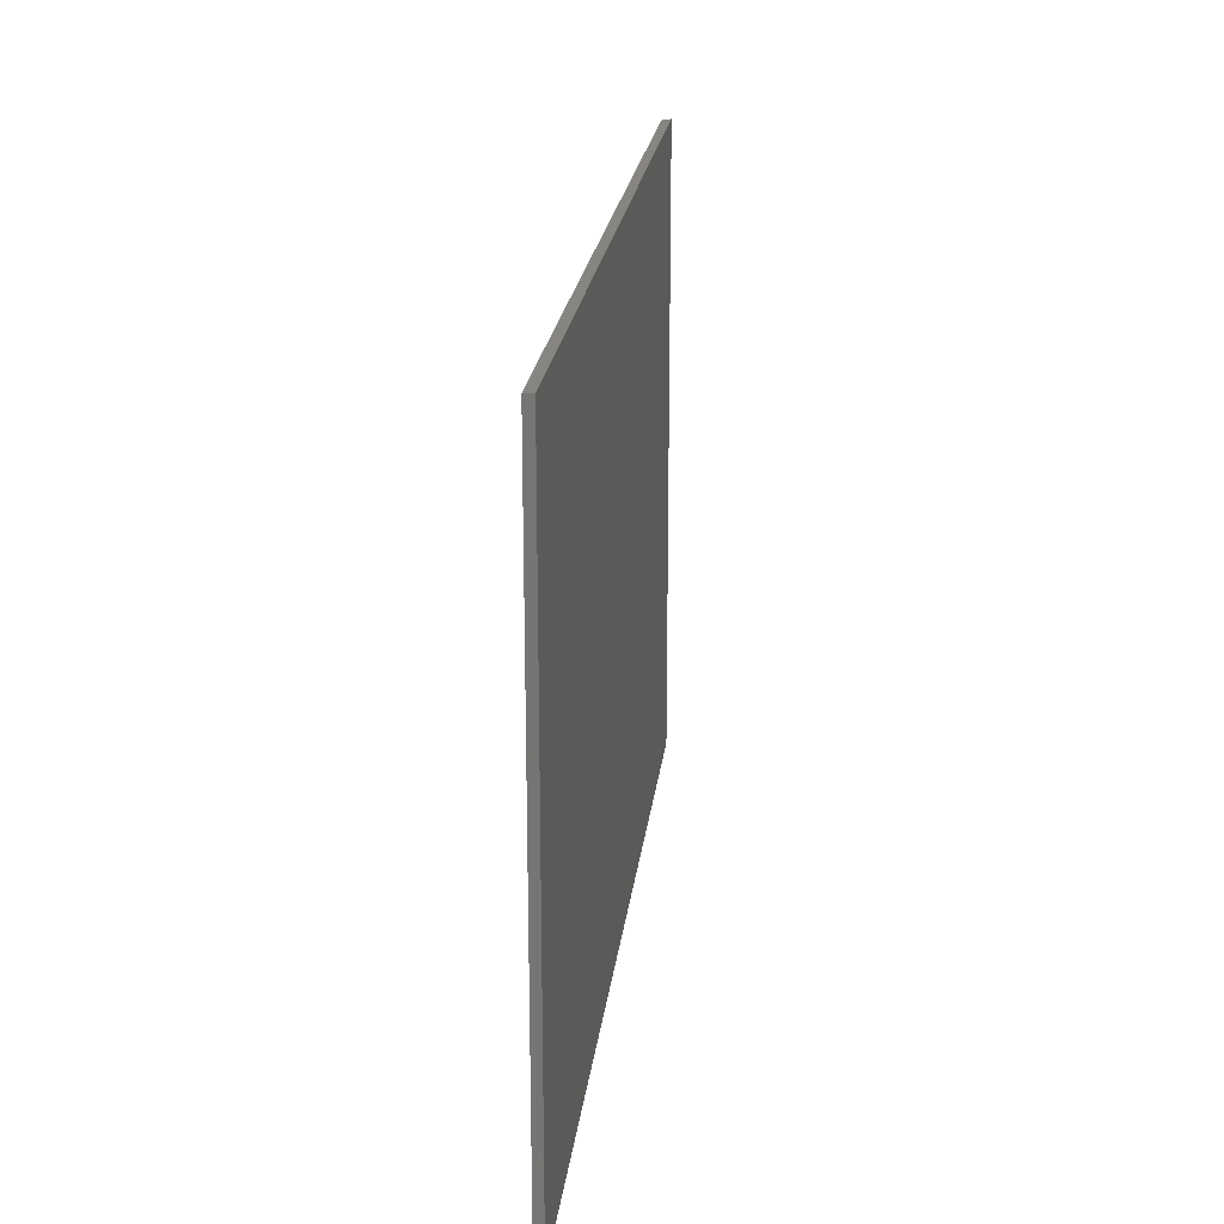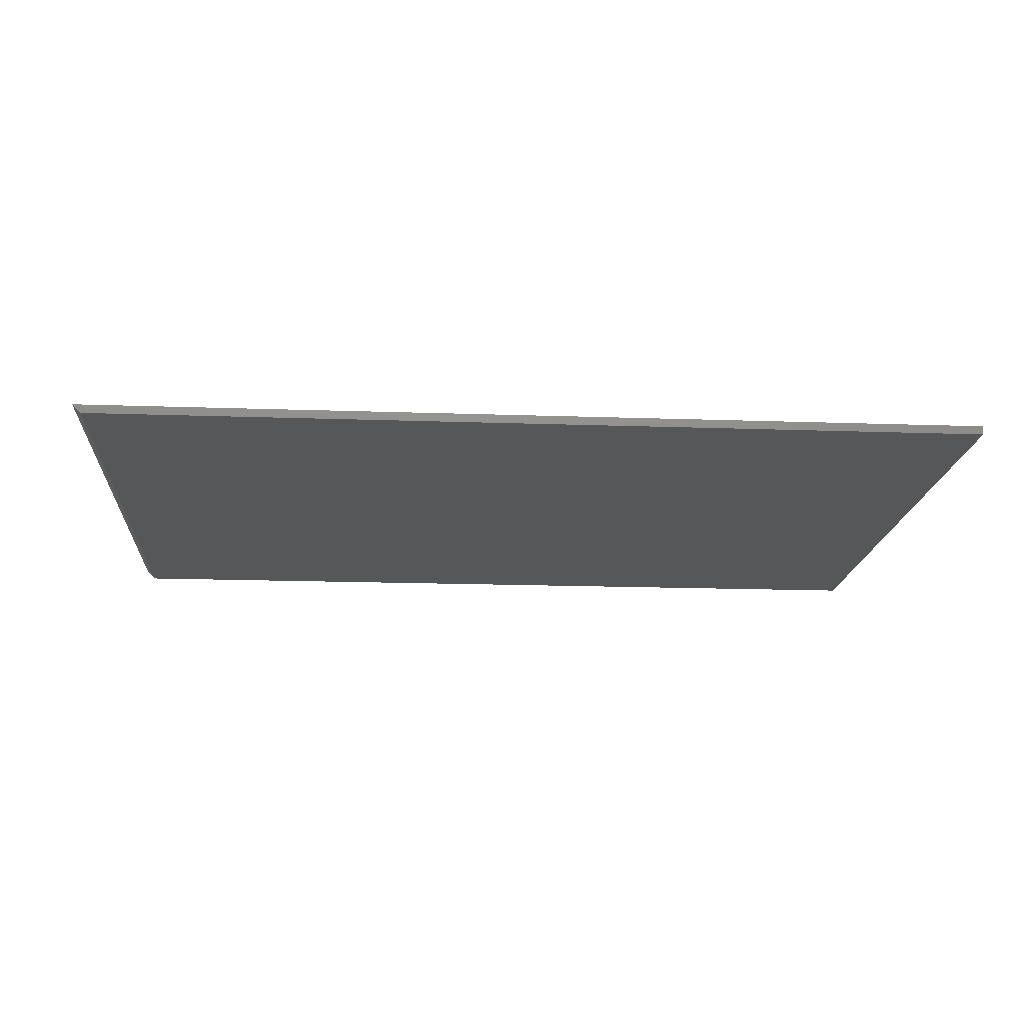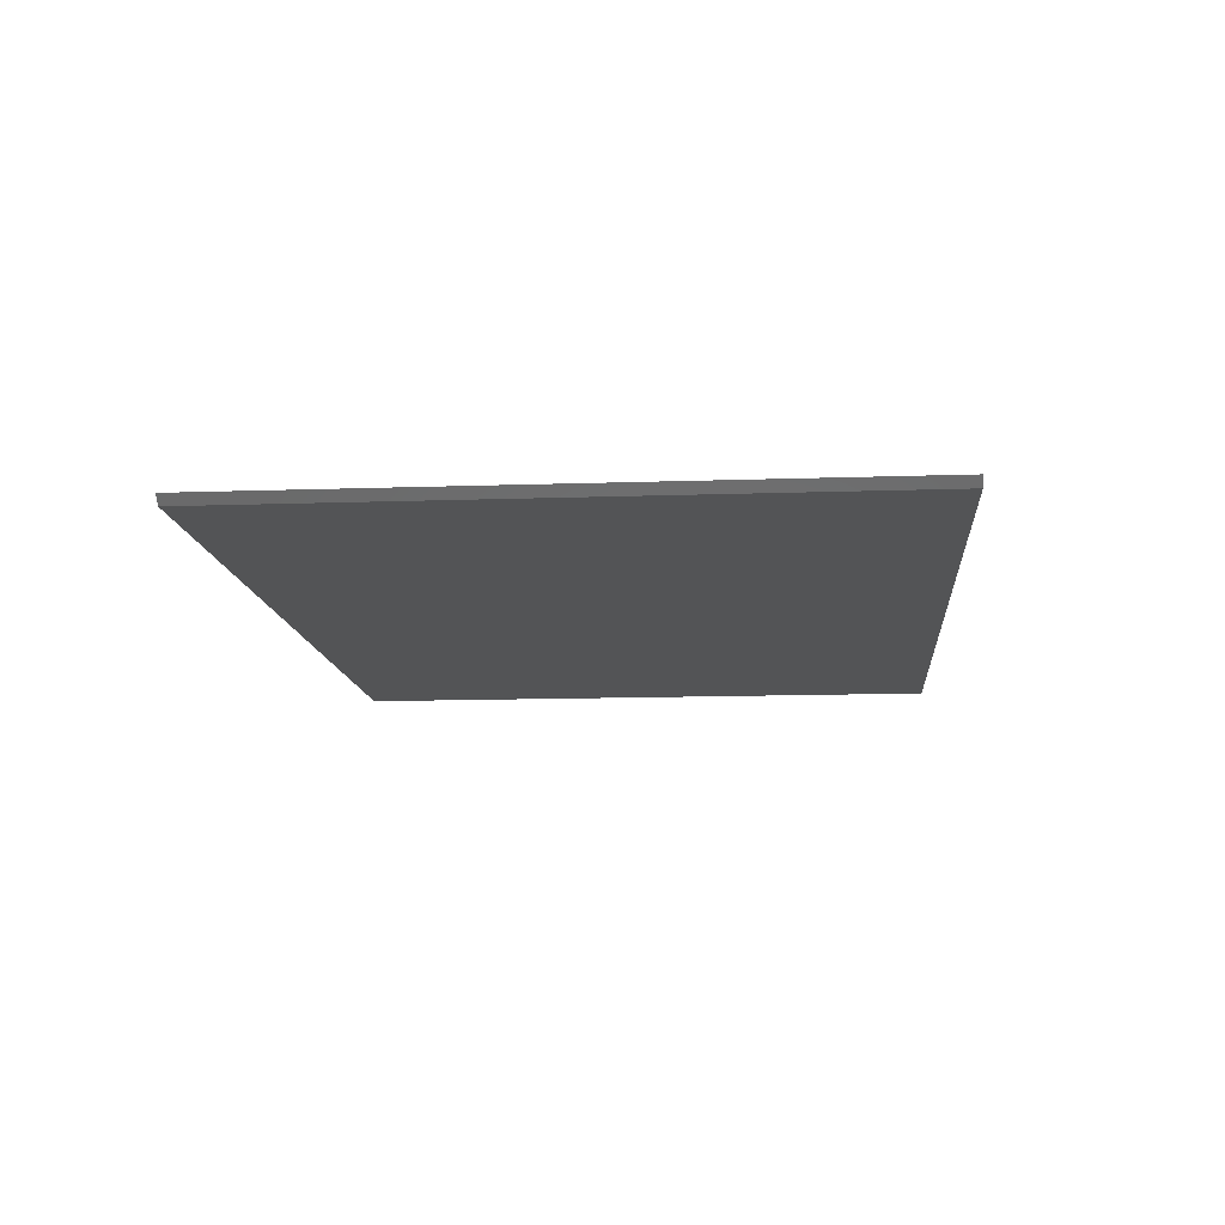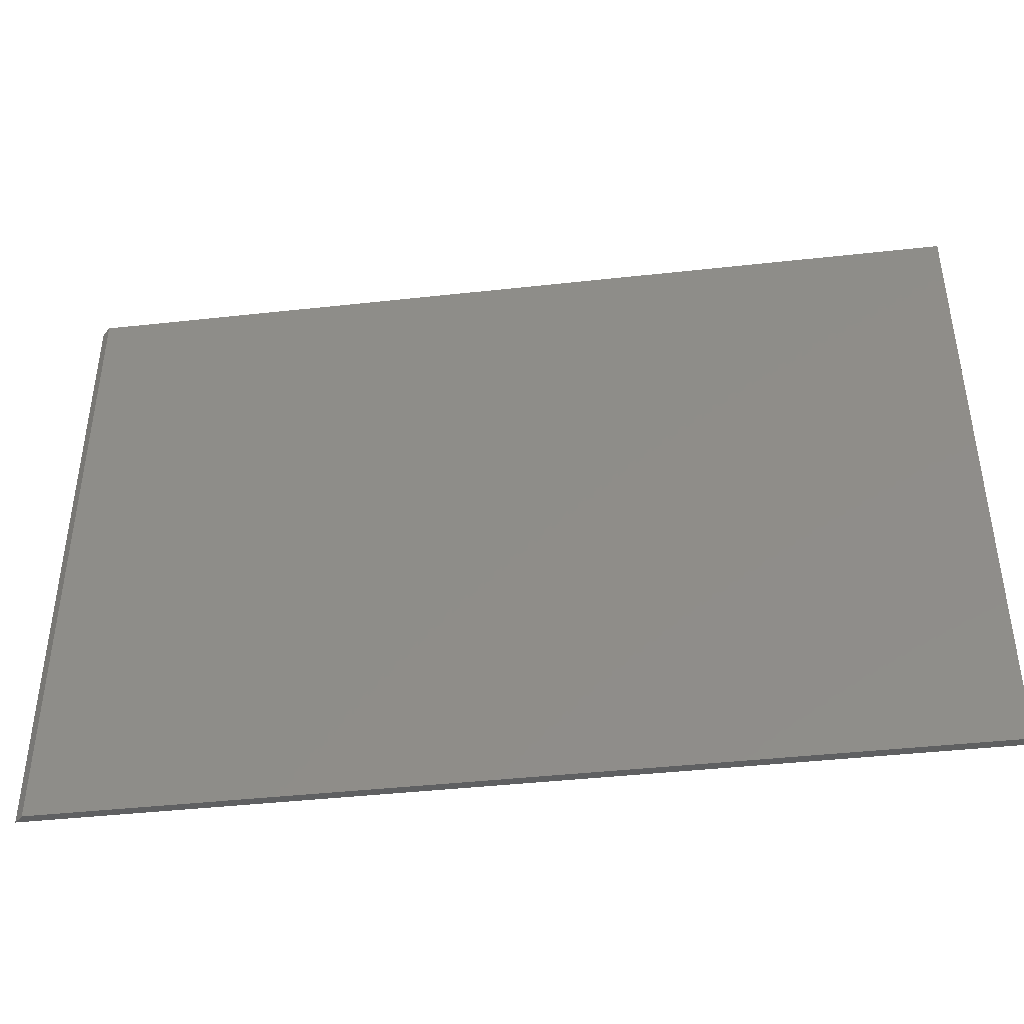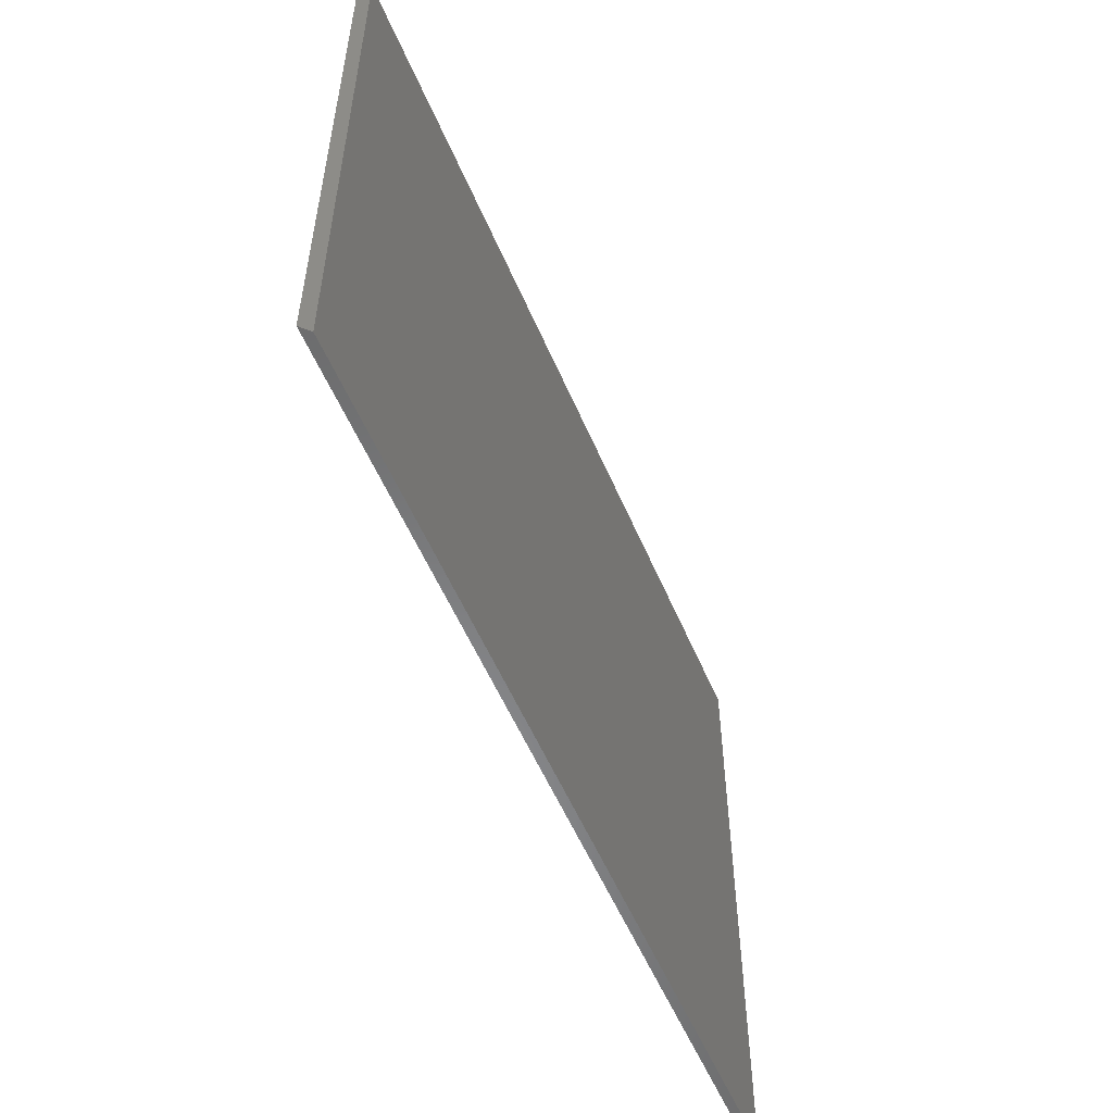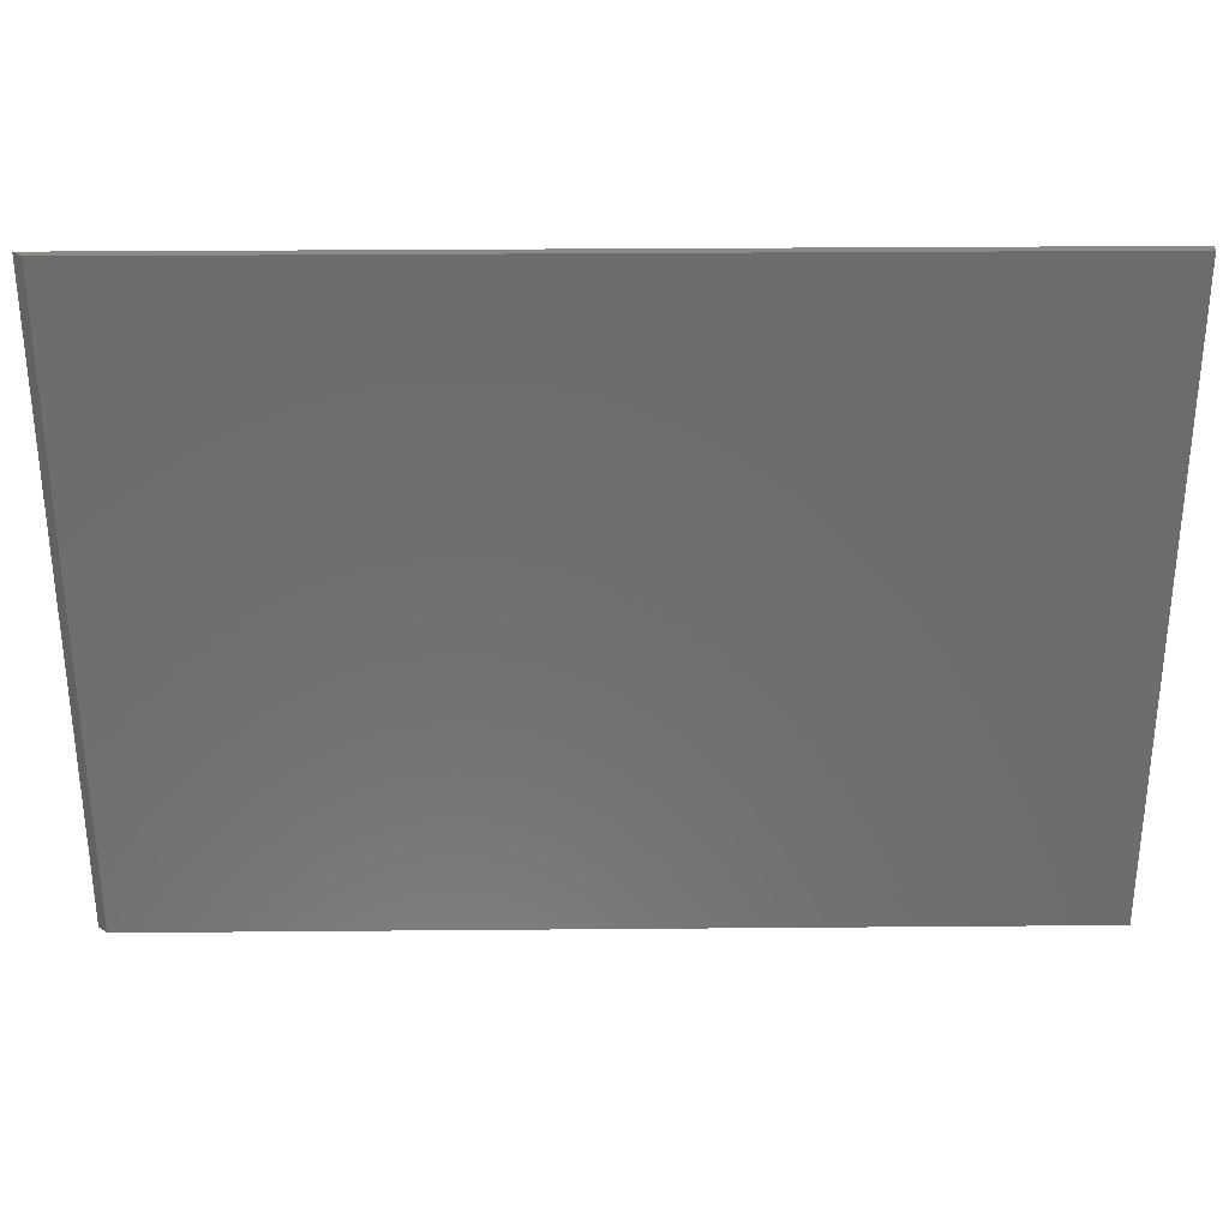
<metadata>
{"format":"stl","ext":"stl","renderer":"f3d","projection":"perspective","resolution":1024,"background":"white","views":[{"elev":21.3,"azim":-83.5,"up":"+Y"},{"elev":-16.7,"azim":175.9,"up":"+Z"},{"elev":-12.1,"azim":94.8,"up":"+Z"},{"elev":-42.0,"azim":-172.4,"up":"+Y"},{"elev":-55.2,"azim":112.8,"up":"+Y"},{"elev":31.1,"azim":179.3,"up":"+Y"}]}
</metadata>
<code>
# stl→obj: 8 verts, 12 faces
v -0.75 -0.05469 0
v -0.75 0.5183 0
v 0.05469 -0.05469 0
v 0.05469 0.5183 0
v 0.0625 0.5183 0.007812
v -0.75 0.5183 0.007812
v -0.75 -0.05469 0.007812
v 0.0625 -0.05469 0.007812
f 1 2 3
f 3 2 4
f 5 4 6
f 6 4 2
f 7 1 8
f 8 1 3
f 7 8 6
f 6 8 5
f 8 3 5
f 5 3 4
f 6 2 7
f 7 2 1

</code>
